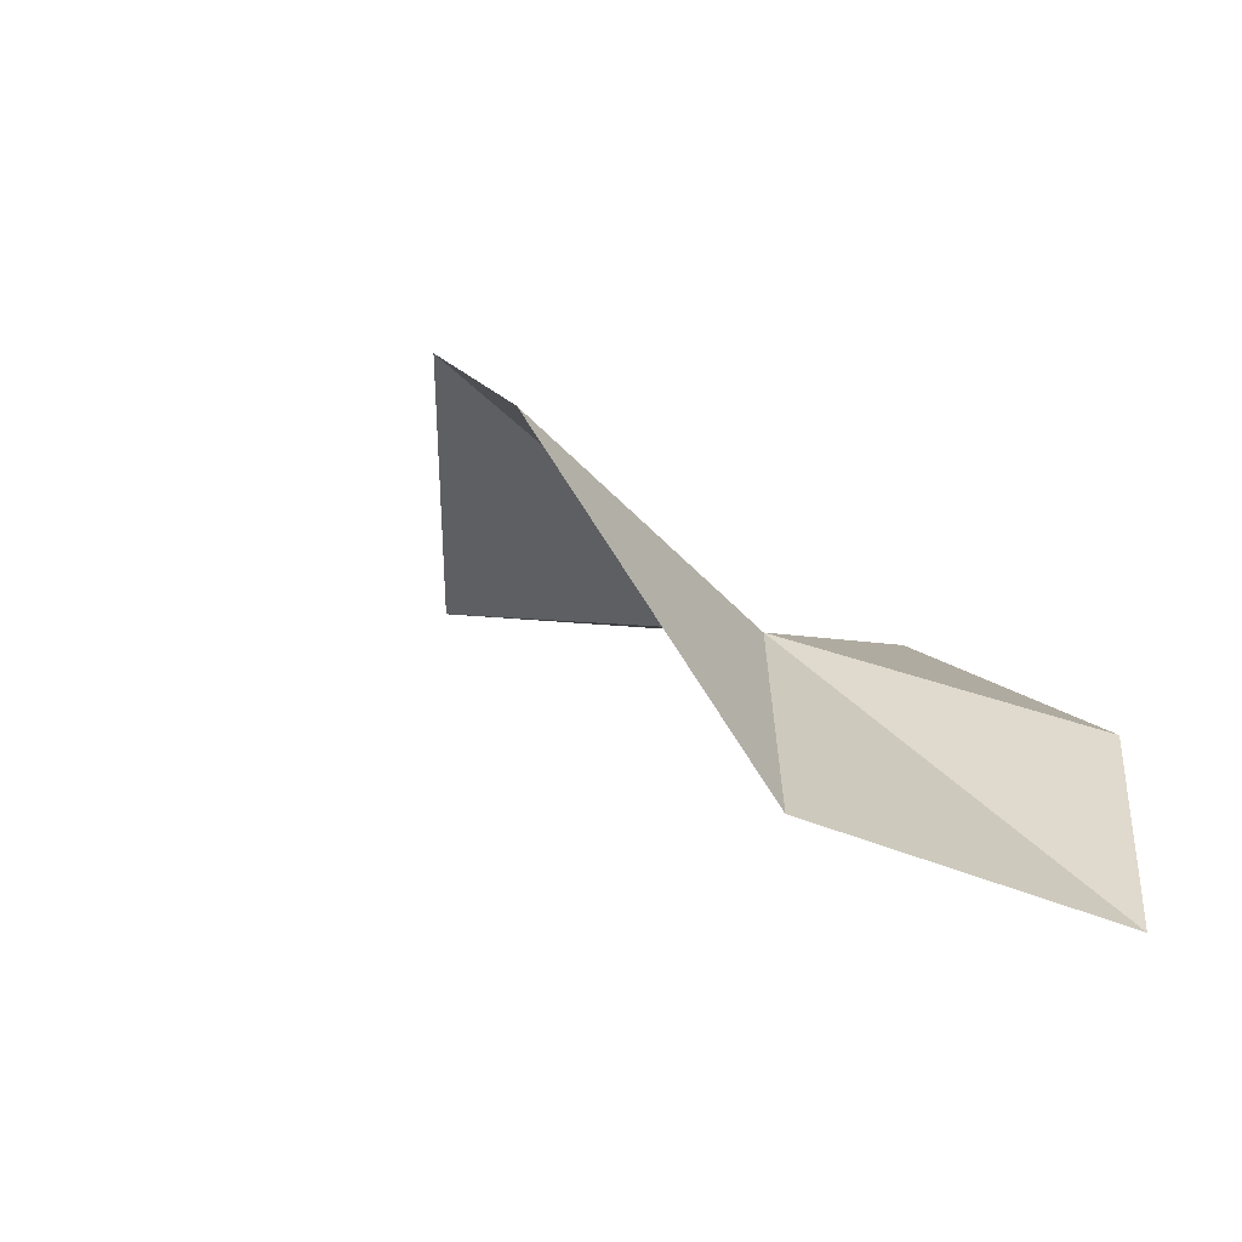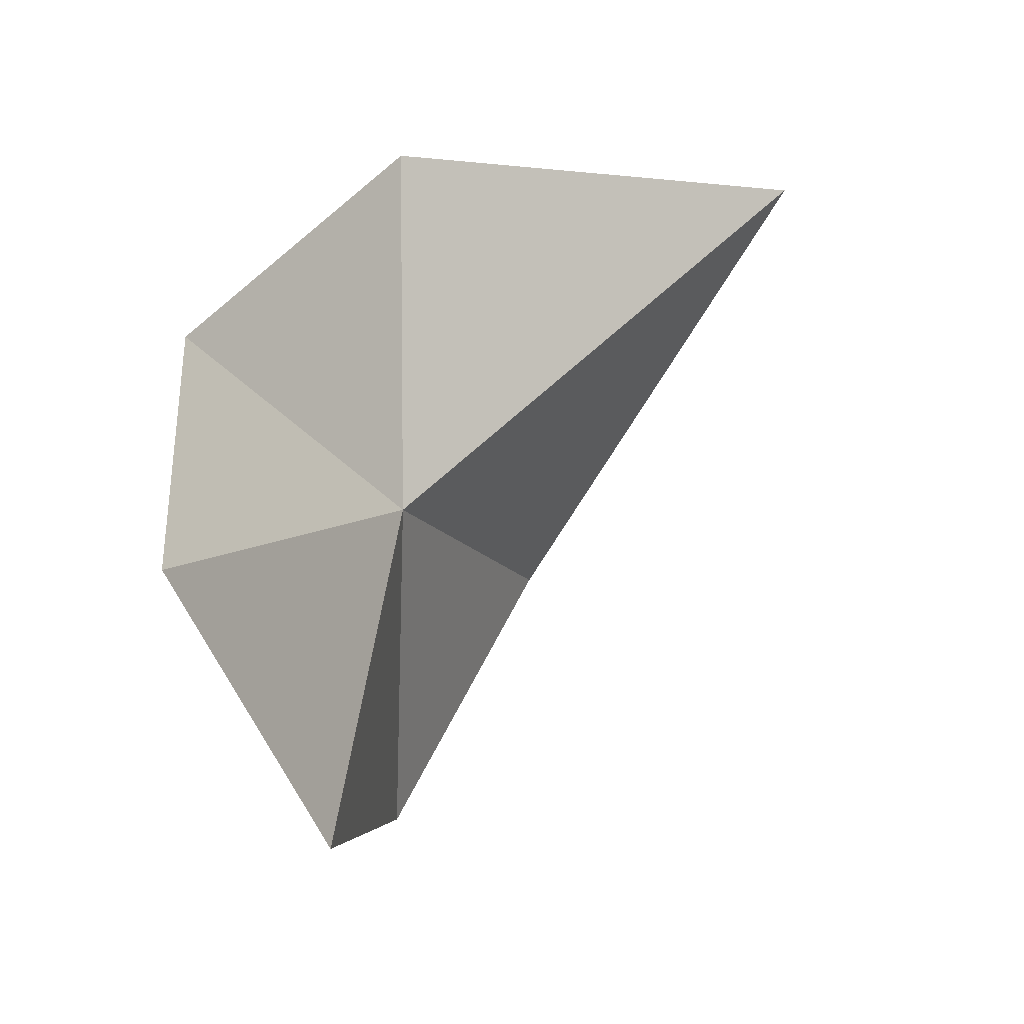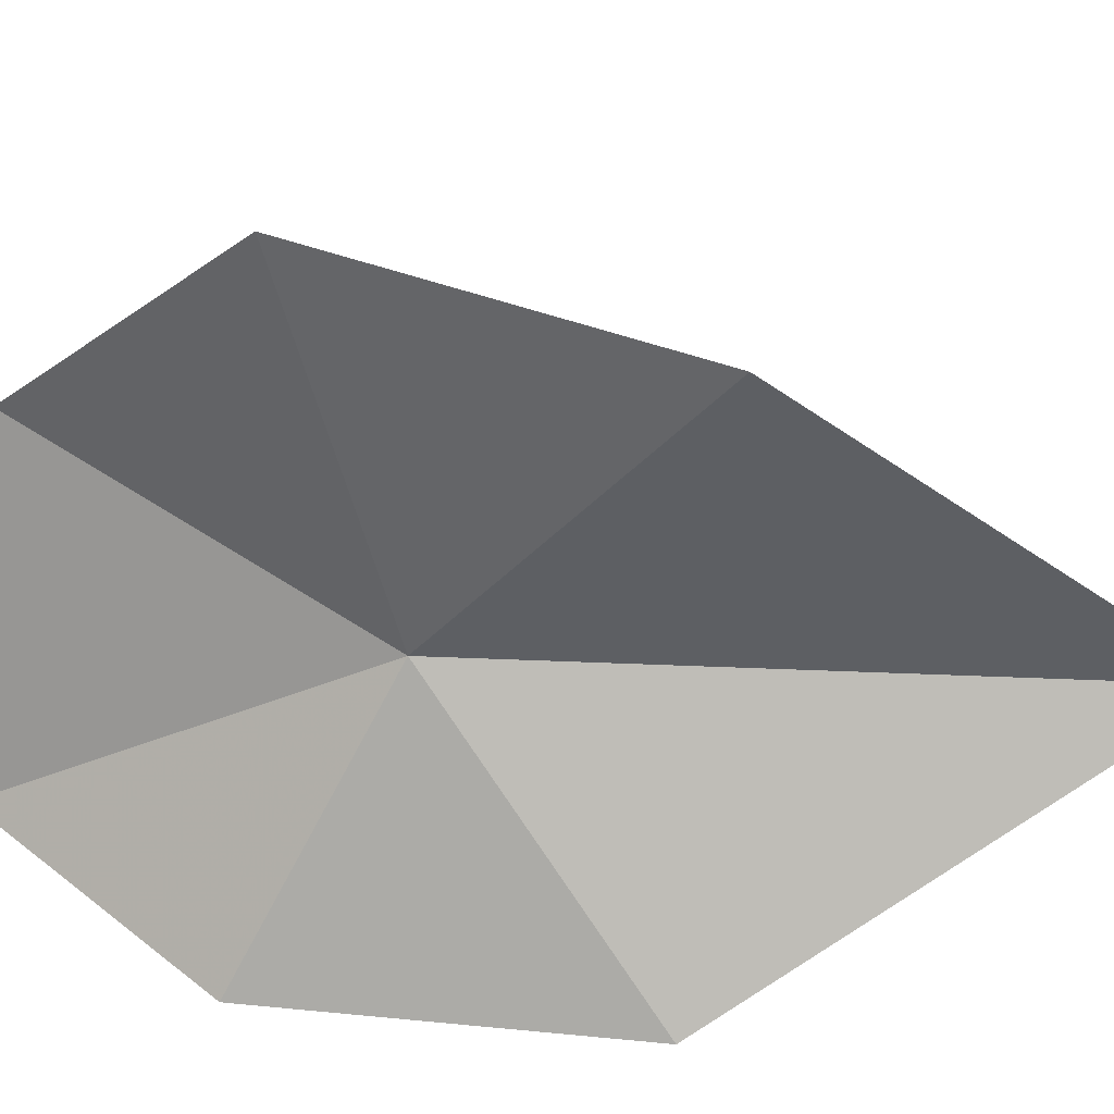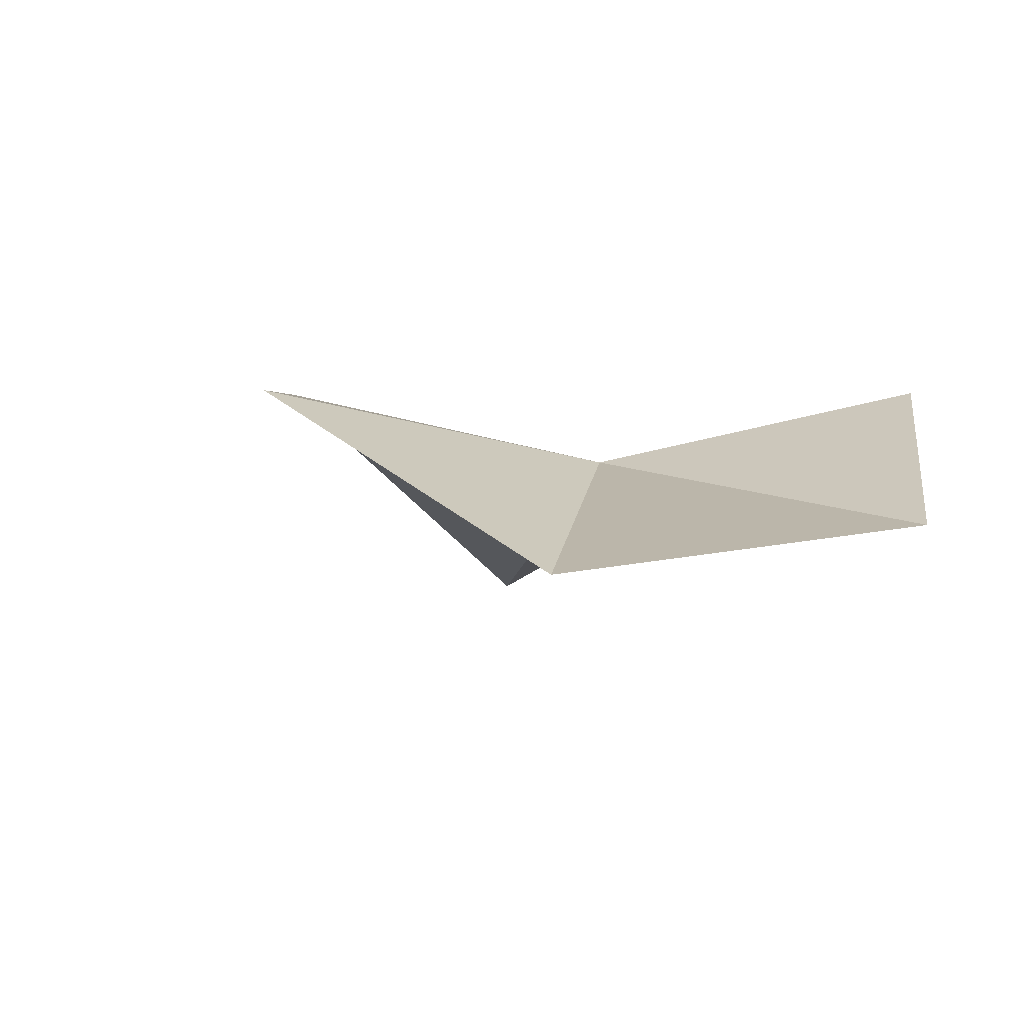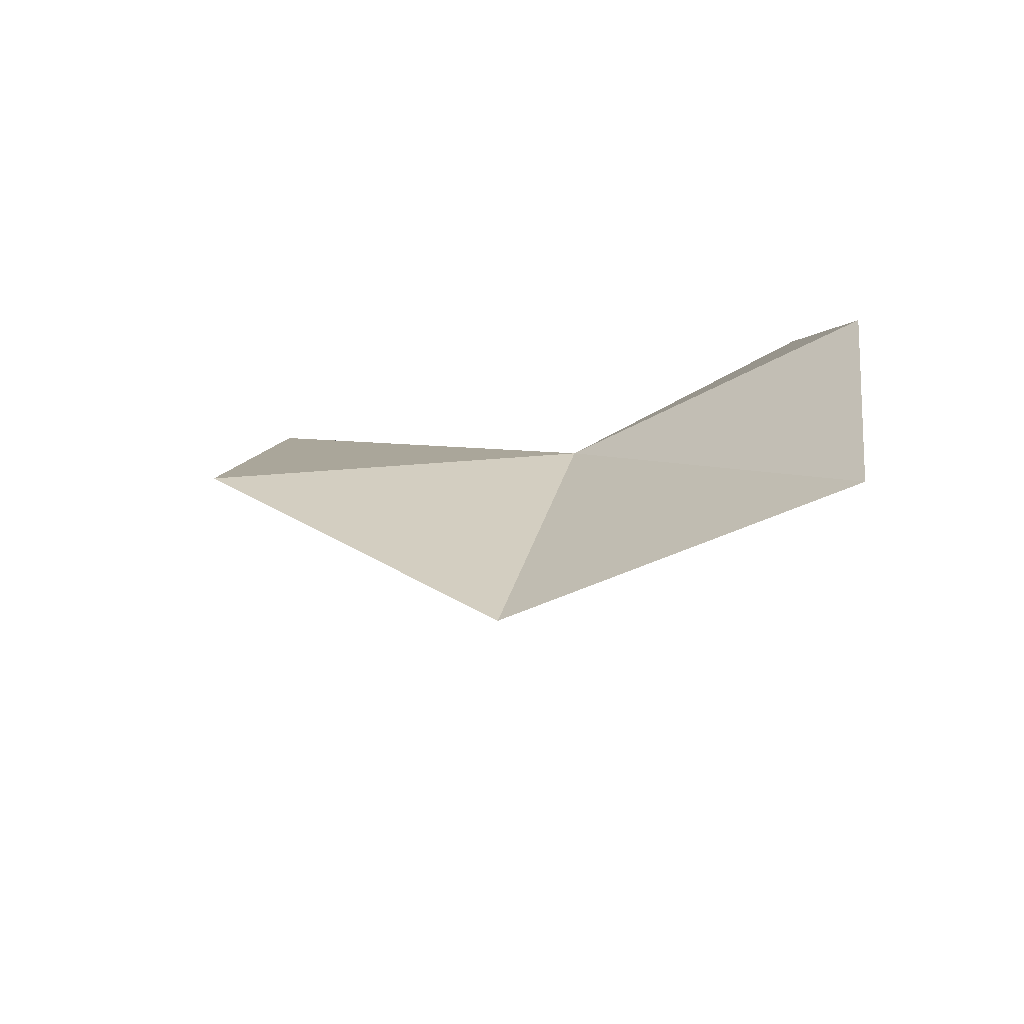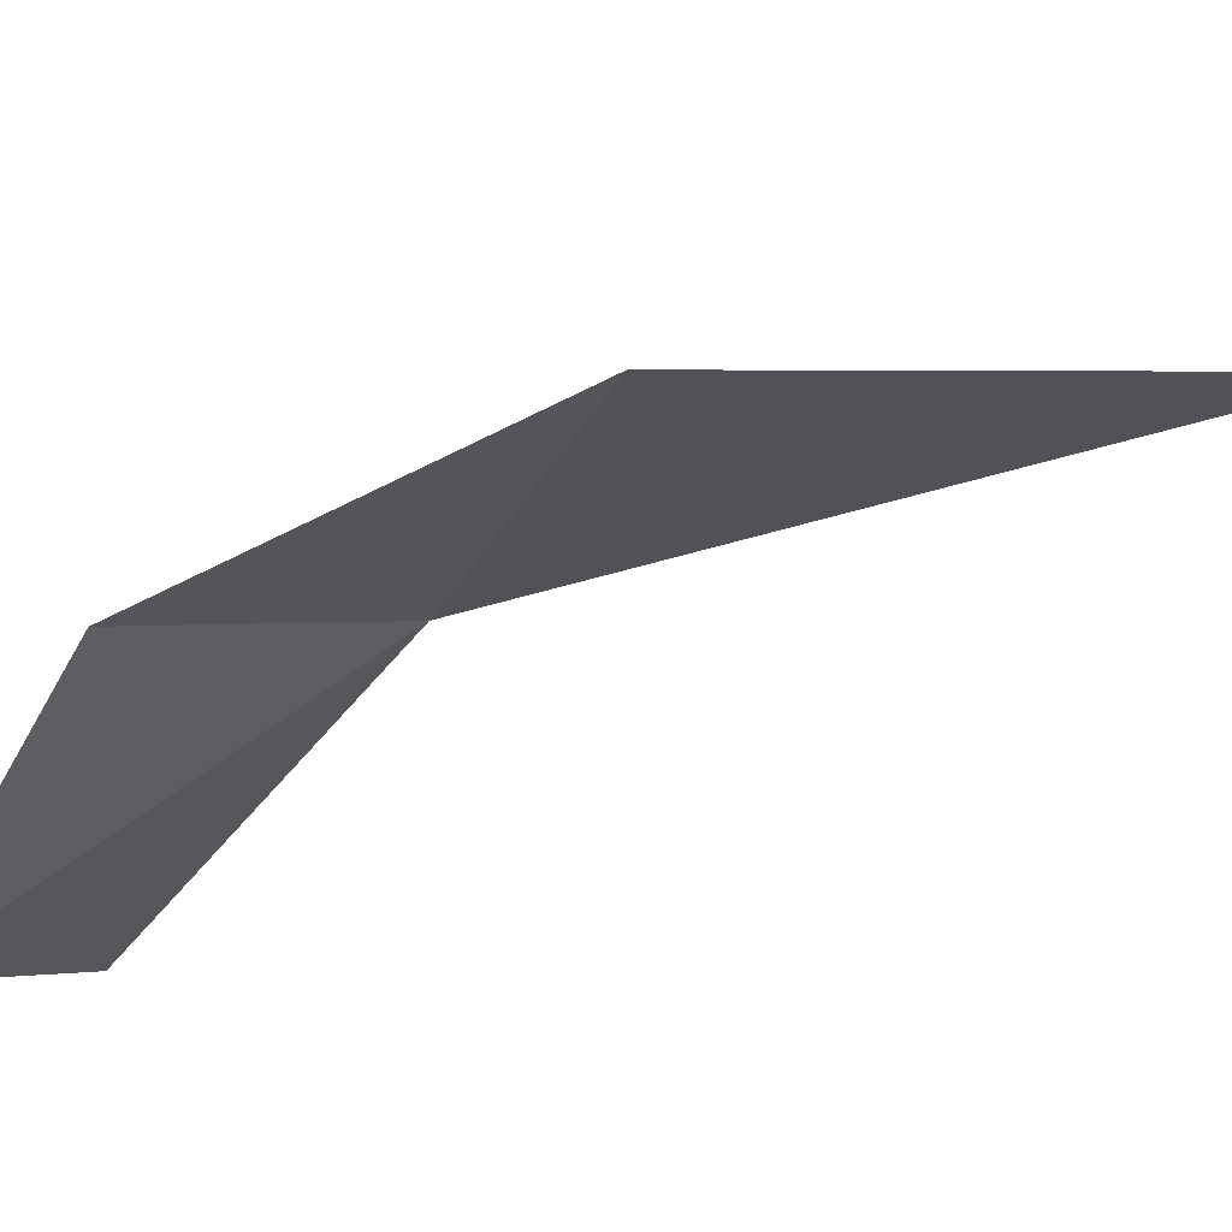
<metadata>
{"format":"obj","ext":"obj","renderer":"f3d","projection":"perspective","resolution":1024,"background":"white","views":[{"elev":-55.9,"azim":-144.6,"up":"+Z"},{"elev":-47.0,"azim":-1.6,"up":"+Z"},{"elev":44.5,"azim":-51.7,"up":"+Y"},{"elev":-62.0,"azim":-112.2,"up":"+Z"},{"elev":-56.7,"azim":-96.8,"up":"+Z"},{"elev":-72.0,"azim":-31.4,"up":"+Y"}]}
</metadata>
<code>
v 0.115 9.97 8.197
v 0.06063 8.649 9.612
v 2.366 9.594 10.74
v -0.1696 10.4 6.226
v 0.09285 11.82 7.568
v -0.9023 8.828 6.544
v -0.9437 8.673 8.024
v 0.855 11.53 9.255
f 1 3 2
f 1 4 5
f 1 6 4
f 1 2 7
f 1 7 6
f 1 8 3
f 1 5 8

</code>
